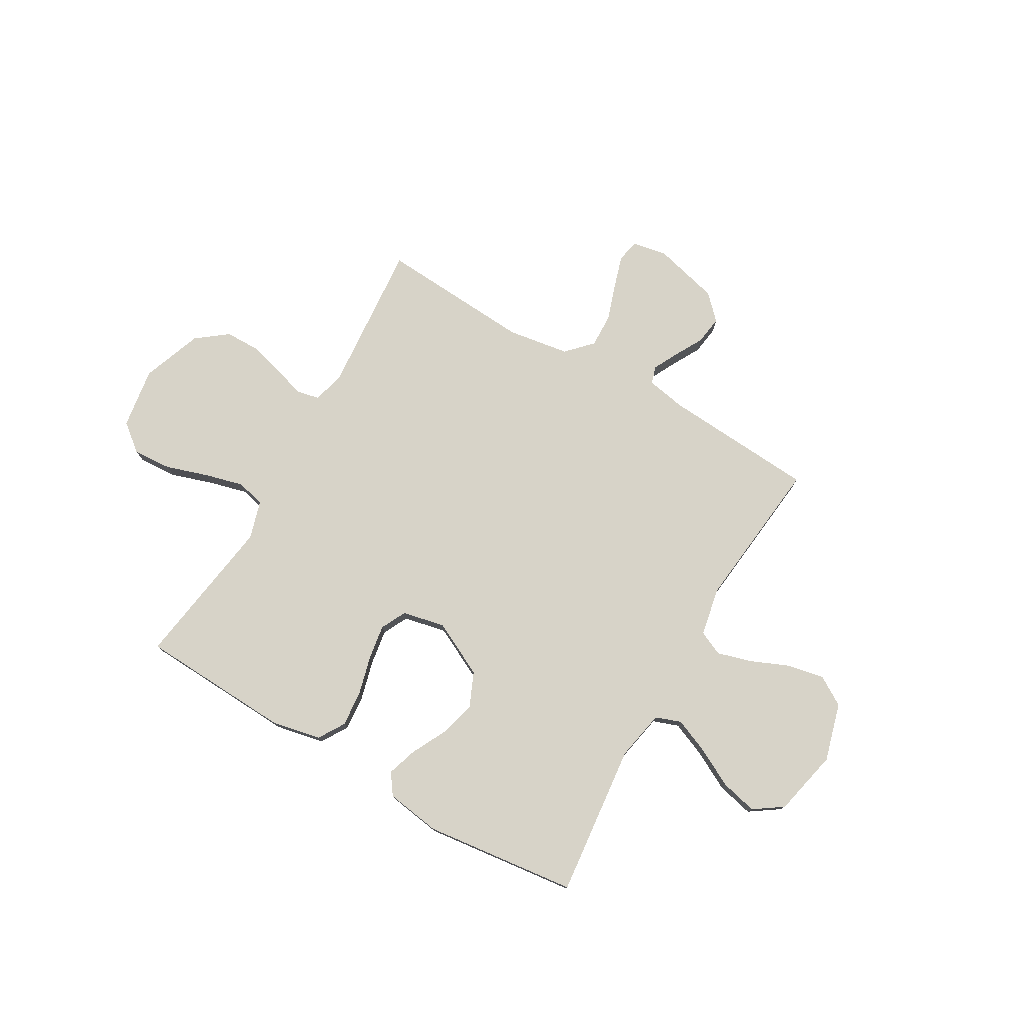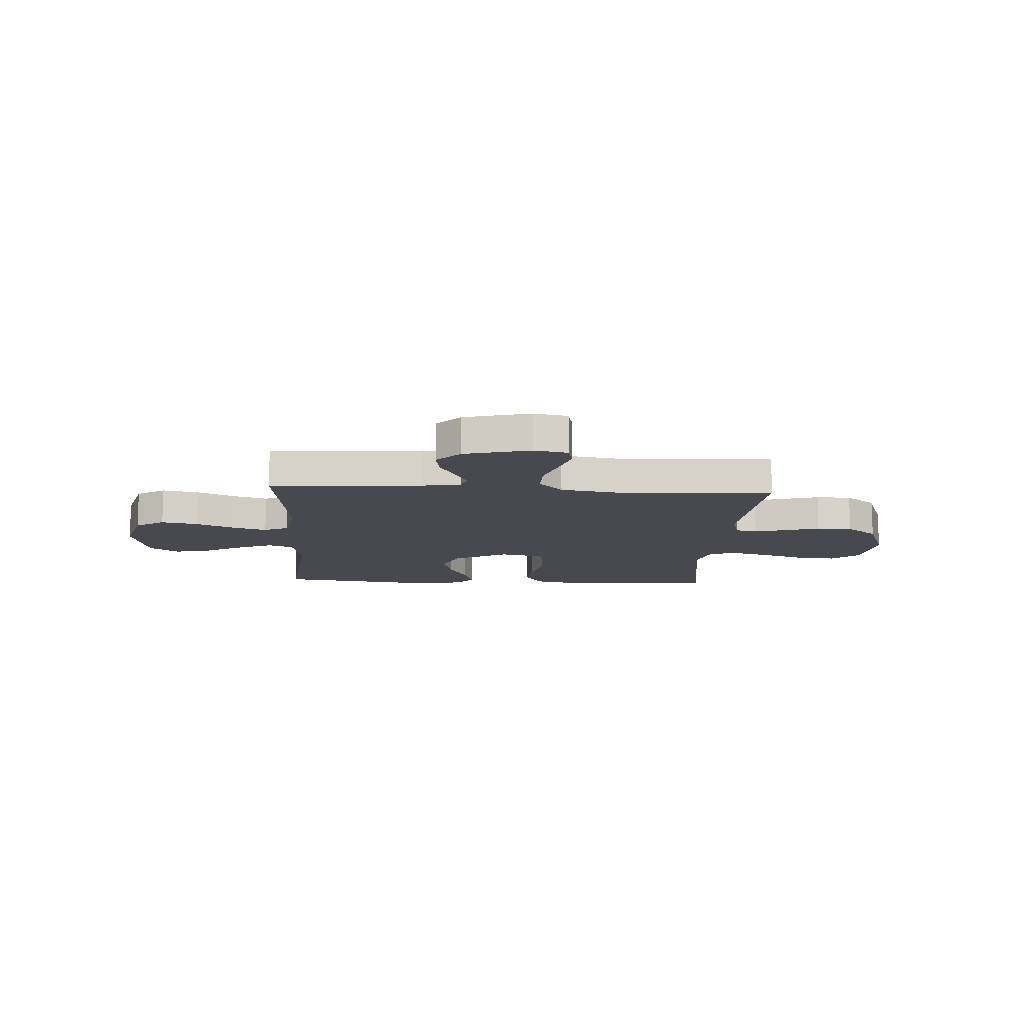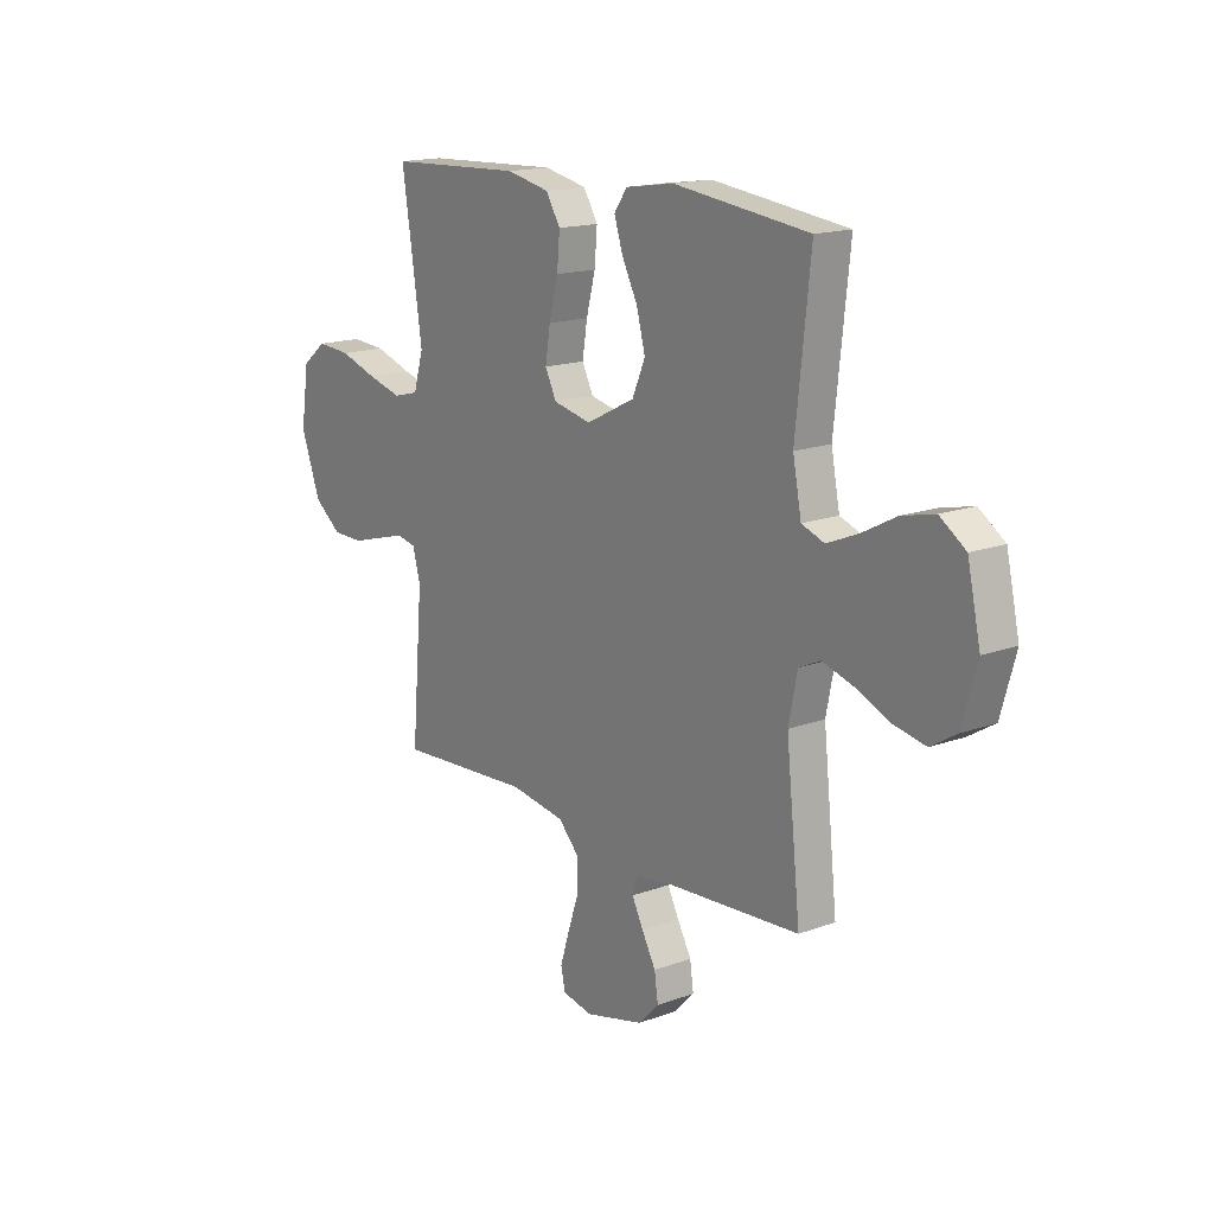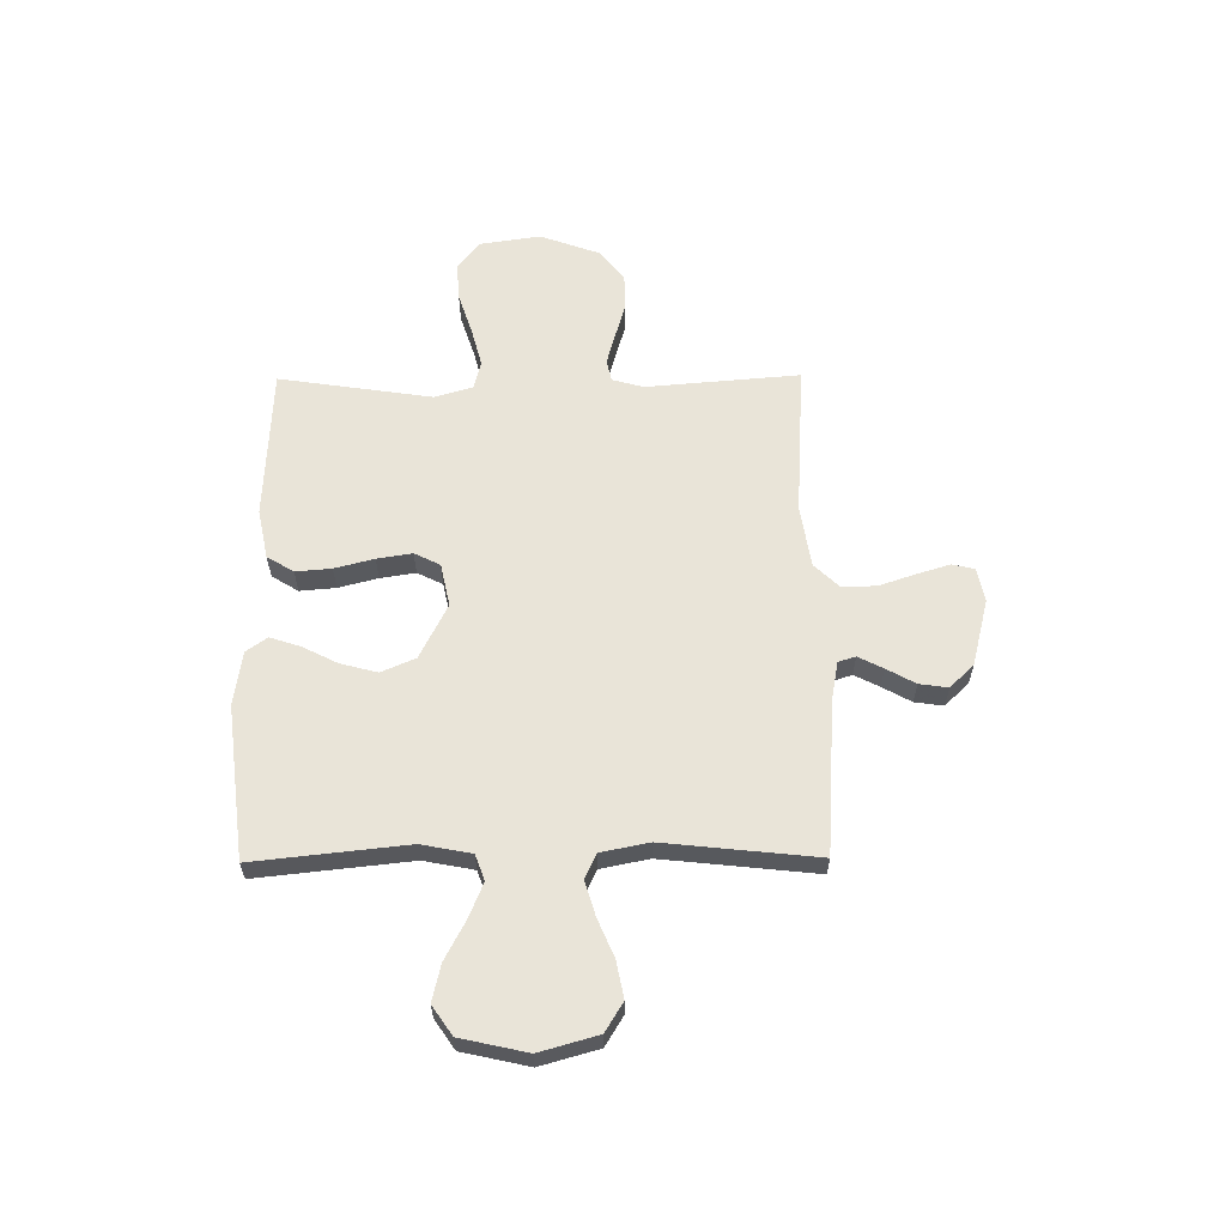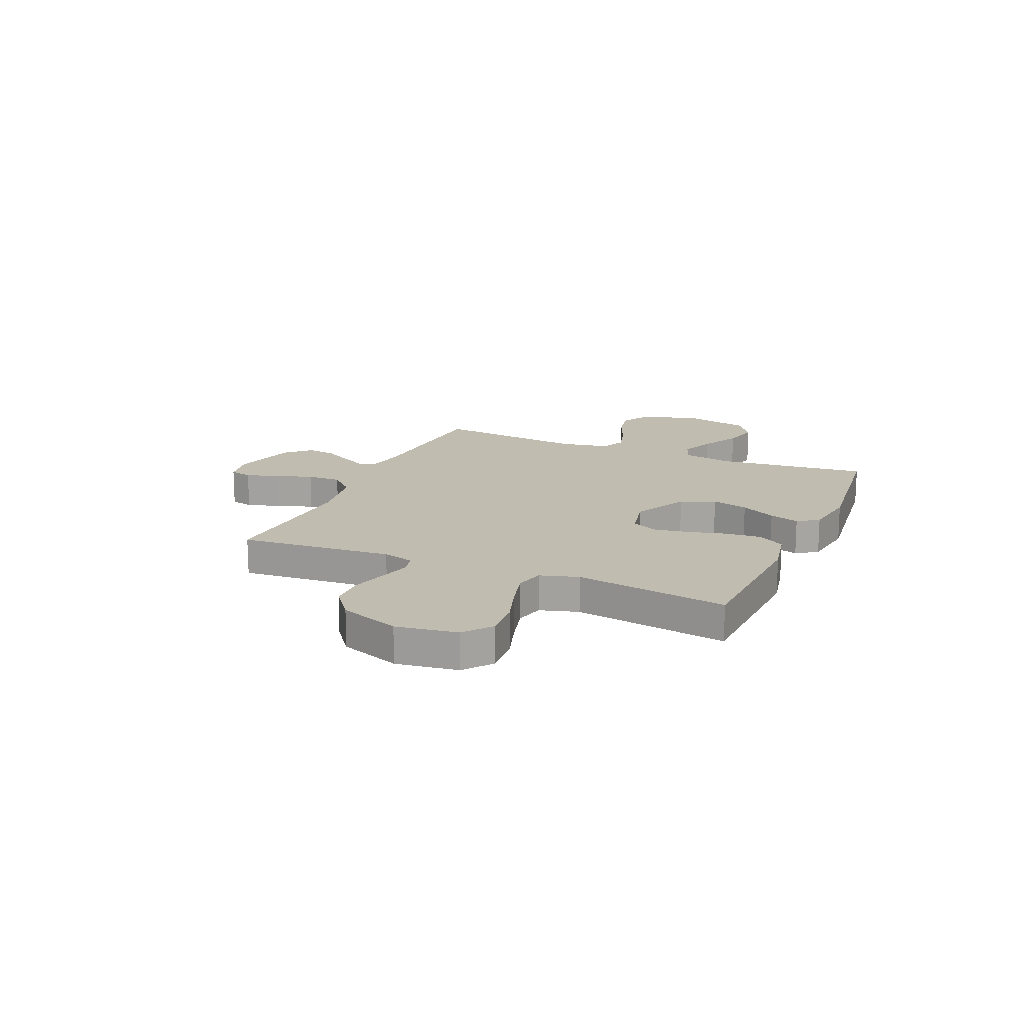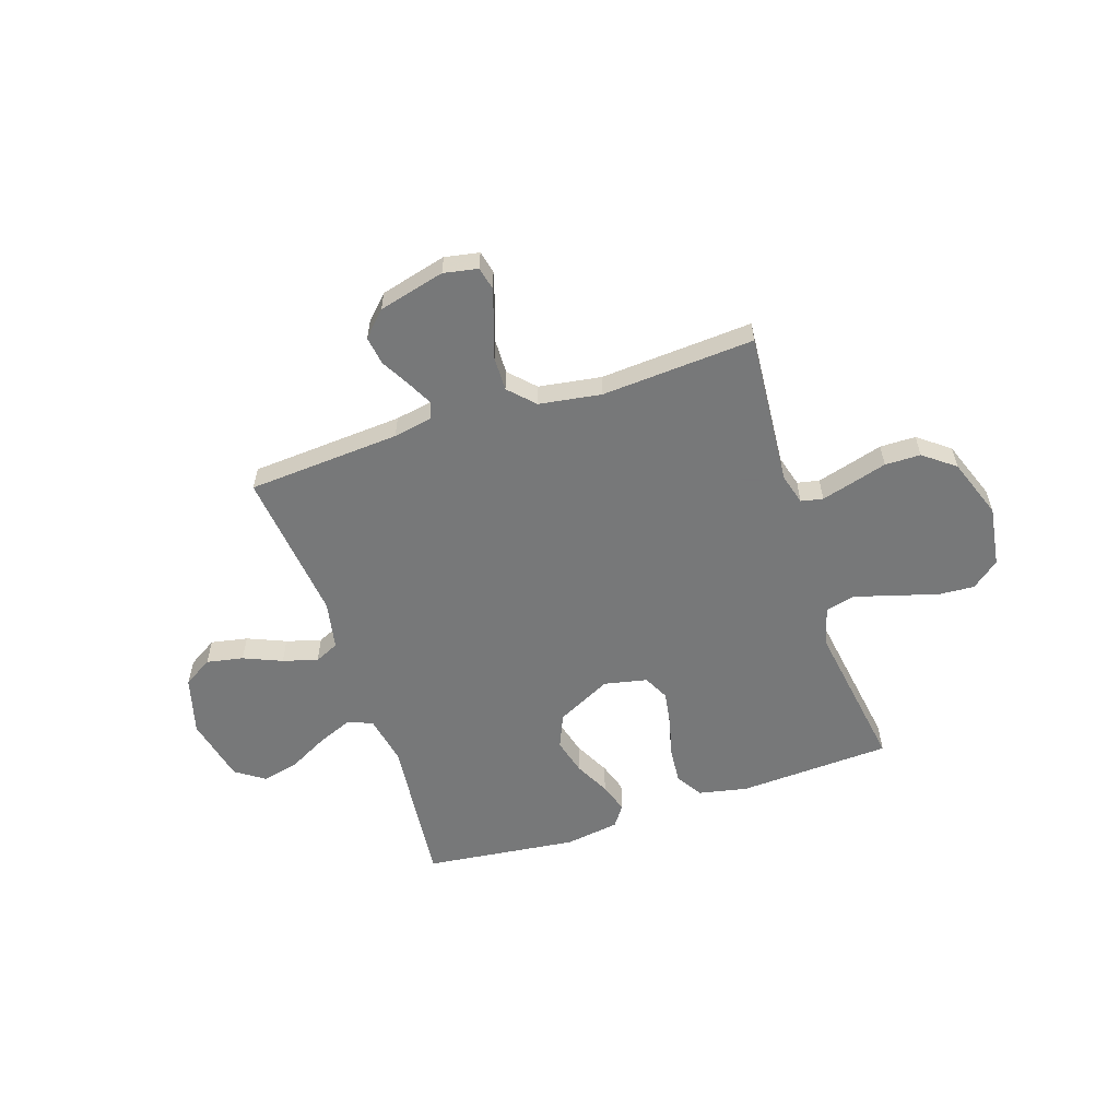
<metadata>
{"format":"obj","ext":"obj","renderer":"f3d","projection":"perspective","resolution":1024,"background":"white","views":[{"elev":77.1,"azim":30.1,"up":"+Y"},{"elev":-12.6,"azim":176.7,"up":"+Y"},{"elev":16.2,"azim":53.0,"up":"+Z"},{"elev":60.4,"azim":89.5,"up":"+Y"},{"elev":16.5,"azim":-66.6,"up":"+Y"},{"elev":-57.3,"azim":-161.6,"up":"+Y"}]}
</metadata>
<code>
v 0.5 0.07 0.5
v 0.468 0.07 0.2
v 0.487 0.07 0.102
v 0.537 0.07 0.084
v 0.605 0.07 0.112
v 0.681 0.07 0.152
v 0.753 0.07 0.169
v 0.81 0.07 0.13
v 0.839 0.07 0
v 0.807 0.07 -0.114
v 0.75 0.07 -0.149
v 0.678 0.07 -0.135
v 0.603 0.07 -0.103
v 0.535 0.07 -0.083
v 0.487 0.07 -0.105
v 0.468 0.07 -0.2
v 0.5 0.07 -0.5
v 0.2 0.07 -0.52
v 0.123 0.07 -0.534
v 0.112 0.07 -0.568
v 0.137 0.07 -0.617
v 0.168 0.07 -0.673
v 0.176 0.07 -0.729
v 0.13 0.07 -0.776
v 0 0.07 -0.809
v -0.067 0.07 -0.796
v -0.077 0.07 -0.752
v -0.057 0.07 -0.687
v -0.033 0.07 -0.616
v -0.031 0.07 -0.549
v -0.078 0.07 -0.5
v -0.2 0.07 -0.481
v -0.5 0.07 -0.5
v -0.475 0.07 -0.2
v -0.492 0.07 -0.138
v -0.535 0.07 -0.129
v -0.596 0.07 -0.146
v -0.666 0.07 -0.166
v -0.736 0.07 -0.165
v -0.797 0.07 -0.118
v -0.84 0.07 0
v -0.822 0.07 0.12
v -0.768 0.07 0.163
v -0.692 0.07 0.158
v -0.609 0.07 0.131
v -0.533 0.07 0.111
v -0.477 0.07 0.125
v -0.455 0.07 0.2
v -0.5 0.07 0.5
v -0.2 0.07 0.514
v -0.104 0.07 0.494
v -0.072 0.07 0.442
v -0.078 0.07 0.372
v -0.098 0.07 0.295
v -0.109 0.07 0.226
v -0.084 0.07 0.176
v 0 0.07 0.158
v 0.108 0.07 0.212
v 0.137 0.07 0.279
v 0.118 0.07 0.351
v 0.083 0.07 0.42
v 0.064 0.07 0.479
v 0.093 0.07 0.52
v 0.2 0.07 0.536
v 0.5 0 0.5
v 0.468 0 0.2
v 0.487 0 0.102
v 0.537 0 0.084
v 0.605 0 0.112
v 0.681 0 0.152
v 0.753 0 0.169
v 0.81 0 0.13
v 0.839 0 0
v 0.807 0 -0.114
v 0.75 0 -0.149
v 0.678 0 -0.135
v 0.603 0 -0.103
v 0.535 0 -0.083
v 0.487 0 -0.105
v 0.468 0 -0.2
v 0.5 0 -0.5
v 0.2 0 -0.52
v 0.123 0 -0.534
v 0.112 0 -0.568
v 0.137 0 -0.617
v 0.168 0 -0.673
v 0.176 0 -0.729
v 0.13 0 -0.776
v 0 0 -0.809
v -0.067 0 -0.796
v -0.077 0 -0.752
v -0.057 0 -0.687
v -0.033 0 -0.616
v -0.031 0 -0.549
v -0.078 0 -0.5
v -0.2 0 -0.481
v -0.5 0 -0.5
v -0.475 0 -0.2
v -0.492 0 -0.138
v -0.535 0 -0.129
v -0.596 0 -0.146
v -0.666 0 -0.166
v -0.736 0 -0.165
v -0.797 0 -0.118
v -0.84 0 0
v -0.822 0 0.12
v -0.768 0 0.163
v -0.692 0 0.158
v -0.609 0 0.131
v -0.533 0 0.111
v -0.477 0 0.125
v -0.455 0 0.2
v -0.5 0 0.5
v -0.2 0 0.514
v -0.104 0 0.494
v -0.072 0 0.442
v -0.078 0 0.372
v -0.098 0 0.295
v -0.109 0 0.226
v -0.084 0 0.176
v 0 0 0.158
v 0.108 0 0.212
v 0.137 0 0.279
v 0.118 0 0.351
v 0.083 0 0.42
v 0.064 0 0.479
v 0.093 0 0.52
v 0.2 0 0.536
f 63 64 1 2
f 60 61 62 63
f 59 60 63 2
f 58 59 2 3
f 57 58 3 4
f 51 52 53 54
f 51 54 55
f 48 49 50 51
f 47 48 51 55
f 42 43 44 45
f 42 45 46
f 41 42 46
f 40 41 46 47
f 37 38 39 40
f 36 37 40 47
f 32 33 34
f 31 32 34 35
f 26 27 28 29
f 24 25 26 29
f 24 29 30
f 21 22 23 24
f 20 21 24 30
f 19 20 30 31
f 16 17 18
f 15 16 18 19
f 10 11 12 13
f 10 13 14
f 9 10 14
f 8 9 14
f 5 6 7 8
f 4 5 8 14
f 57 4 14 15
f 36 47 55 56
f 35 36 56 57
f 31 35 57
f 15 19 31 57
f 66 65 128 127
f 127 126 125 124
f 66 127 124 123
f 67 66 123 122
f 68 67 122 121
f 118 117 116 115
f 119 118 115
f 115 114 113 112
f 119 115 112 111
f 109 108 107 106
f 110 109 106
f 110 106 105
f 111 110 105 104
f 104 103 102 101
f 111 104 101 100
f 98 97 96
f 99 98 96 95
f 93 92 91 90
f 93 90 89 88
f 94 93 88
f 88 87 86 85
f 94 88 85 84
f 95 94 84 83
f 82 81 80
f 83 82 80 79
f 77 76 75 74
f 78 77 74
f 78 74 73
f 78 73 72
f 72 71 70 69
f 78 72 69 68
f 79 78 68 121
f 120 119 111 100
f 121 120 100 99
f 121 99 95
f 121 95 83 79
f 1 65 66 2
f 2 66 67 3
f 3 67 68 4
f 4 68 69 5
f 5 69 70 6
f 6 70 71 7
f 7 71 72 8
f 8 72 73 9
f 9 73 74 10
f 10 74 75 11
f 11 75 76 12
f 12 76 77 13
f 13 77 78 14
f 14 78 79 15
f 15 79 80 16
f 16 80 81 17
f 17 81 82 18
f 18 82 83 19
f 19 83 84 20
f 20 84 85 21
f 21 85 86 22
f 22 86 87 23
f 23 87 88 24
f 24 88 89 25
f 25 89 90 26
f 26 90 91 27
f 27 91 92 28
f 28 92 93 29
f 29 93 94 30
f 30 94 95 31
f 31 95 96 32
f 32 96 97 33
f 33 97 98 34
f 34 98 99 35
f 35 99 100 36
f 36 100 101 37
f 37 101 102 38
f 38 102 103 39
f 39 103 104 40
f 40 104 105 41
f 41 105 106 42
f 42 106 107 43
f 43 107 108 44
f 44 108 109 45
f 45 109 110 46
f 46 110 111 47
f 47 111 112 48
f 48 112 113 49
f 49 113 114 50
f 50 114 115 51
f 51 115 116 52
f 52 116 117 53
f 53 117 118 54
f 54 118 119 55
f 55 119 120 56
f 56 120 121 57
f 57 121 122 58
f 58 122 123 59
f 59 123 124 60
f 60 124 125 61
f 61 125 126 62
f 62 126 127 63
f 63 127 128 64
f 64 128 65 1

</code>
